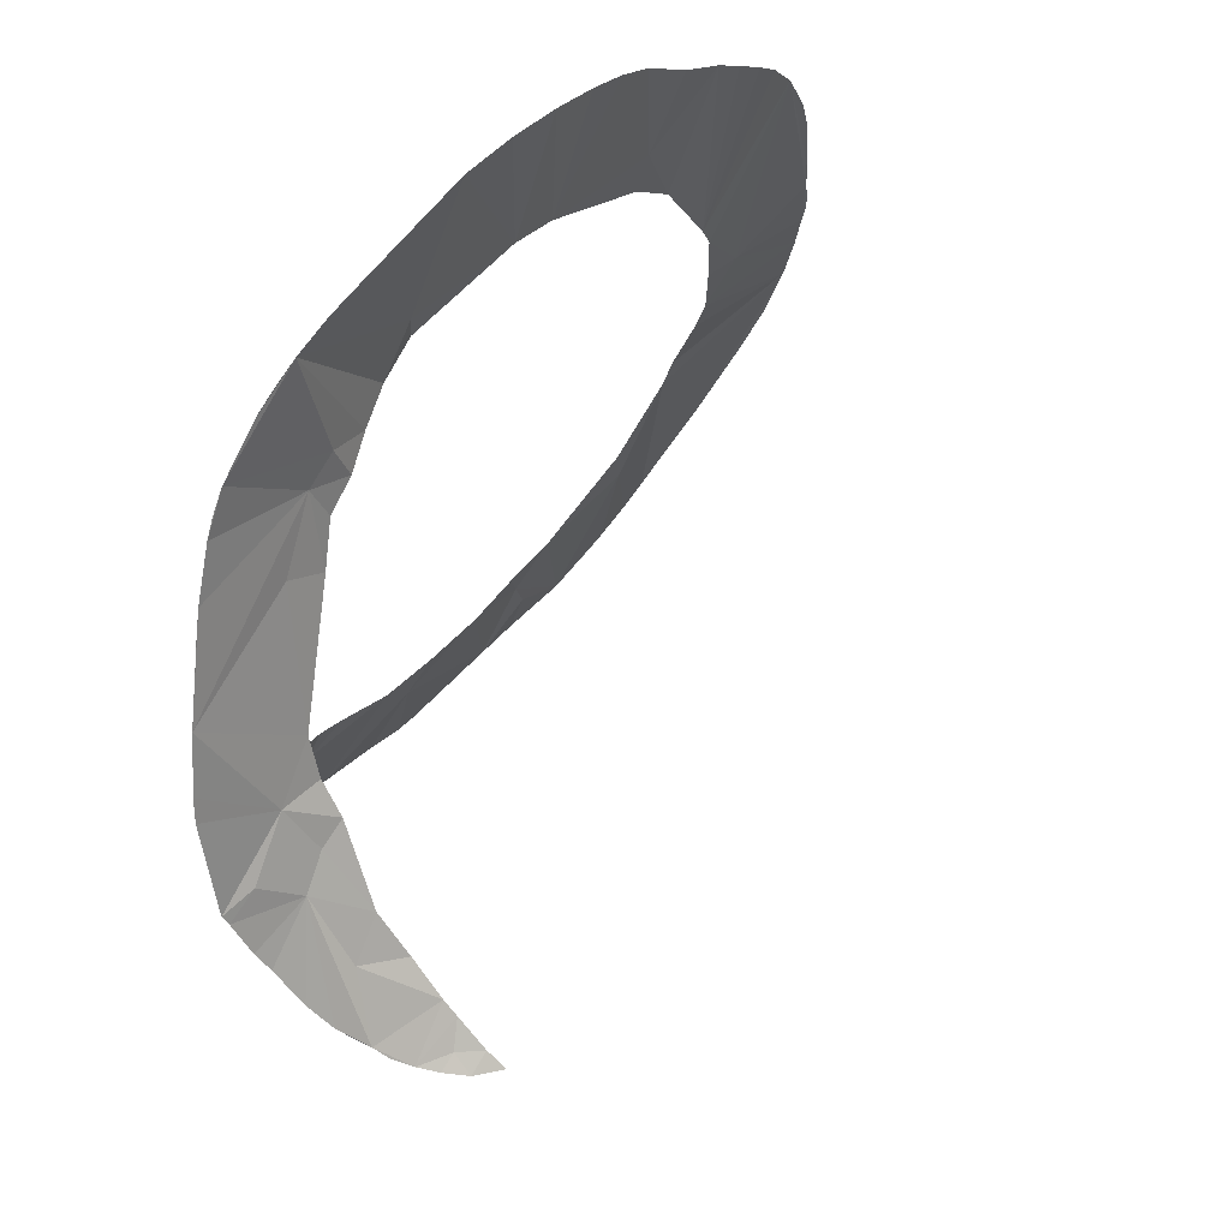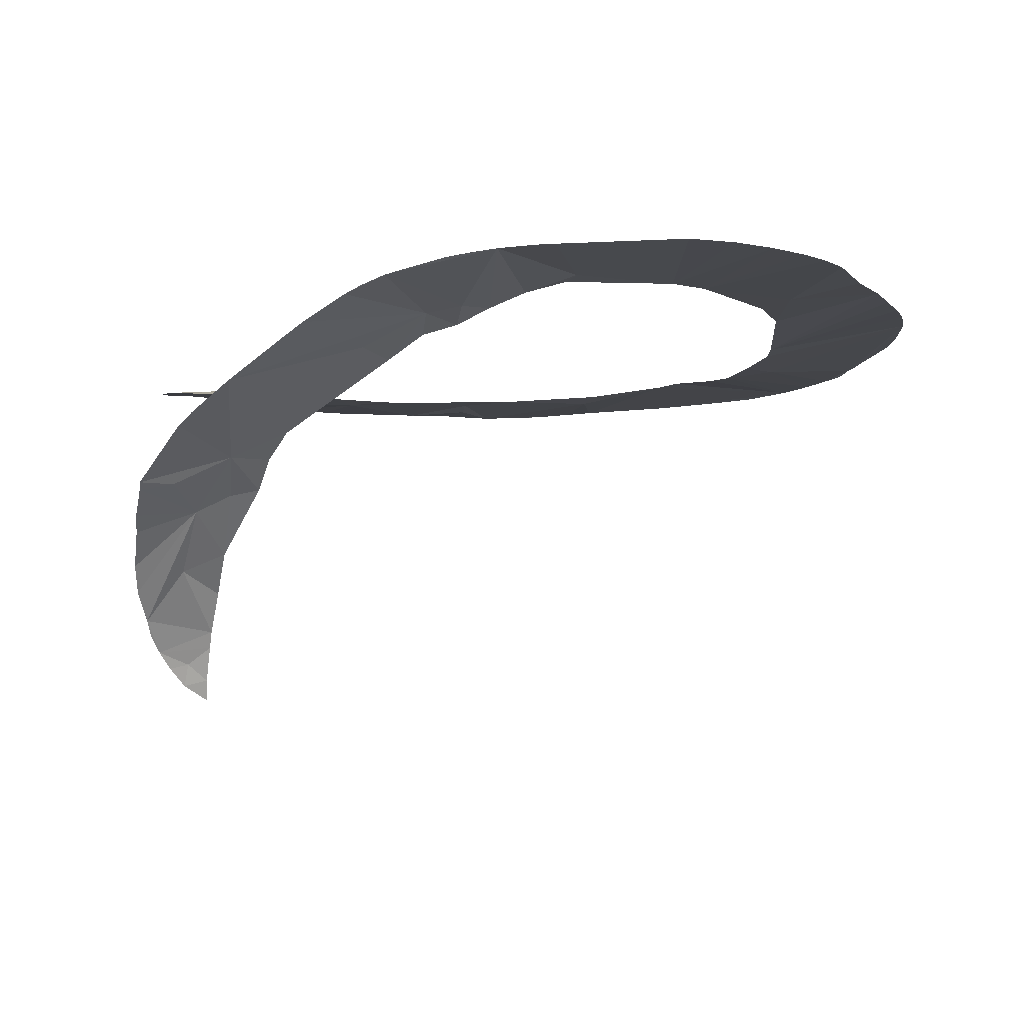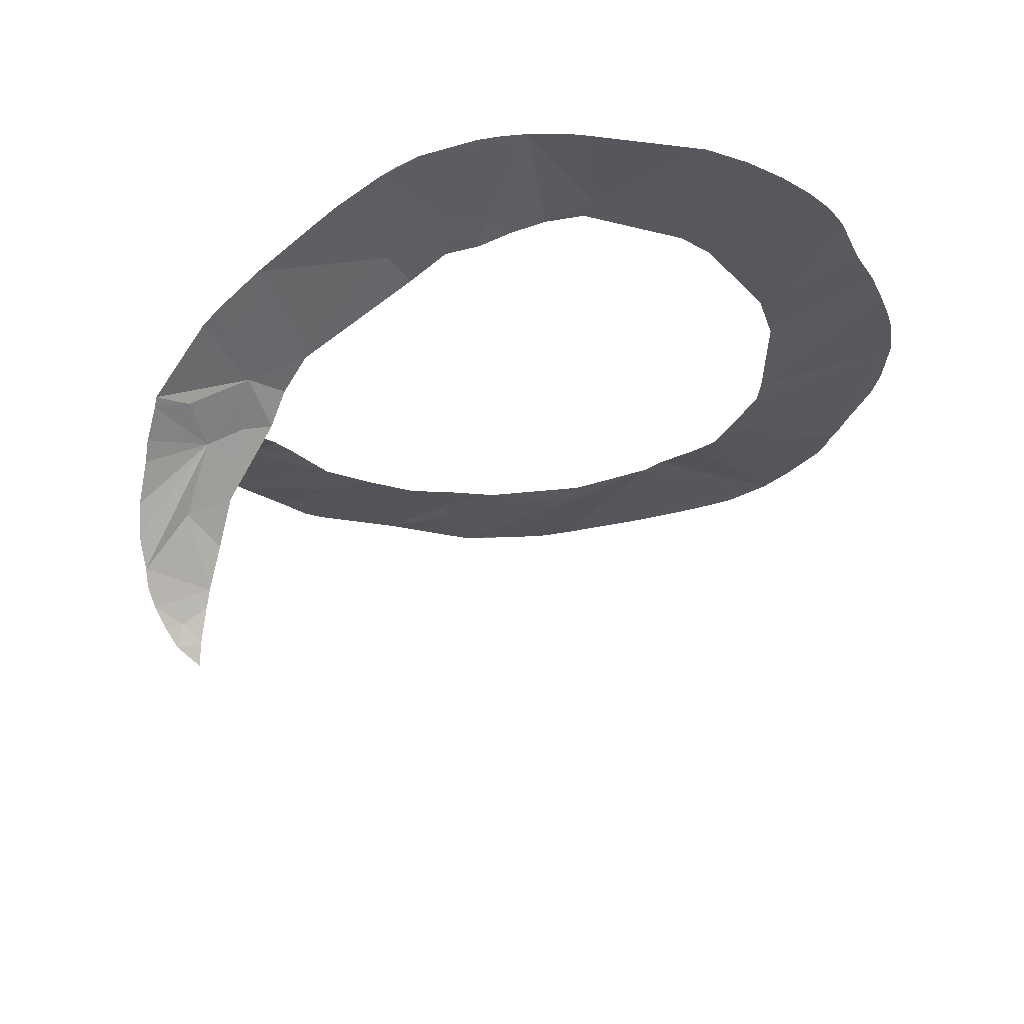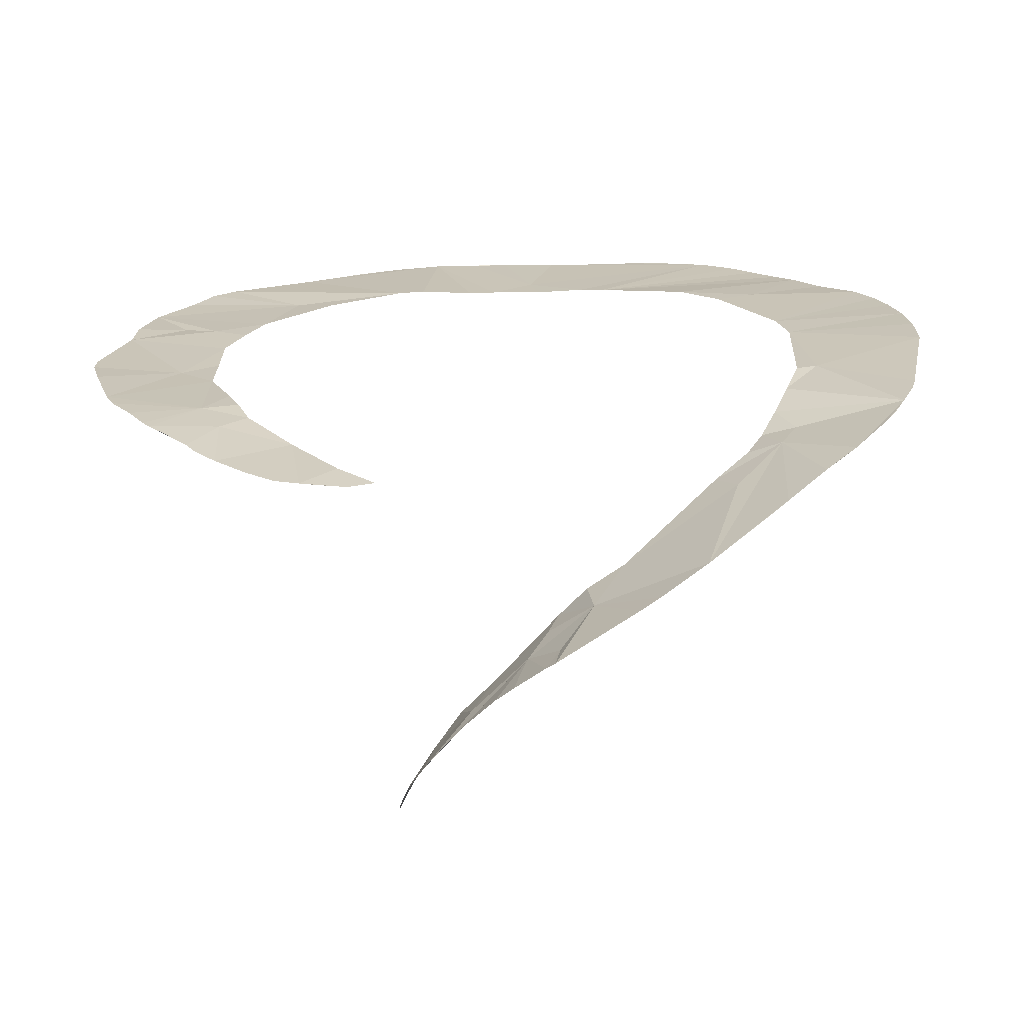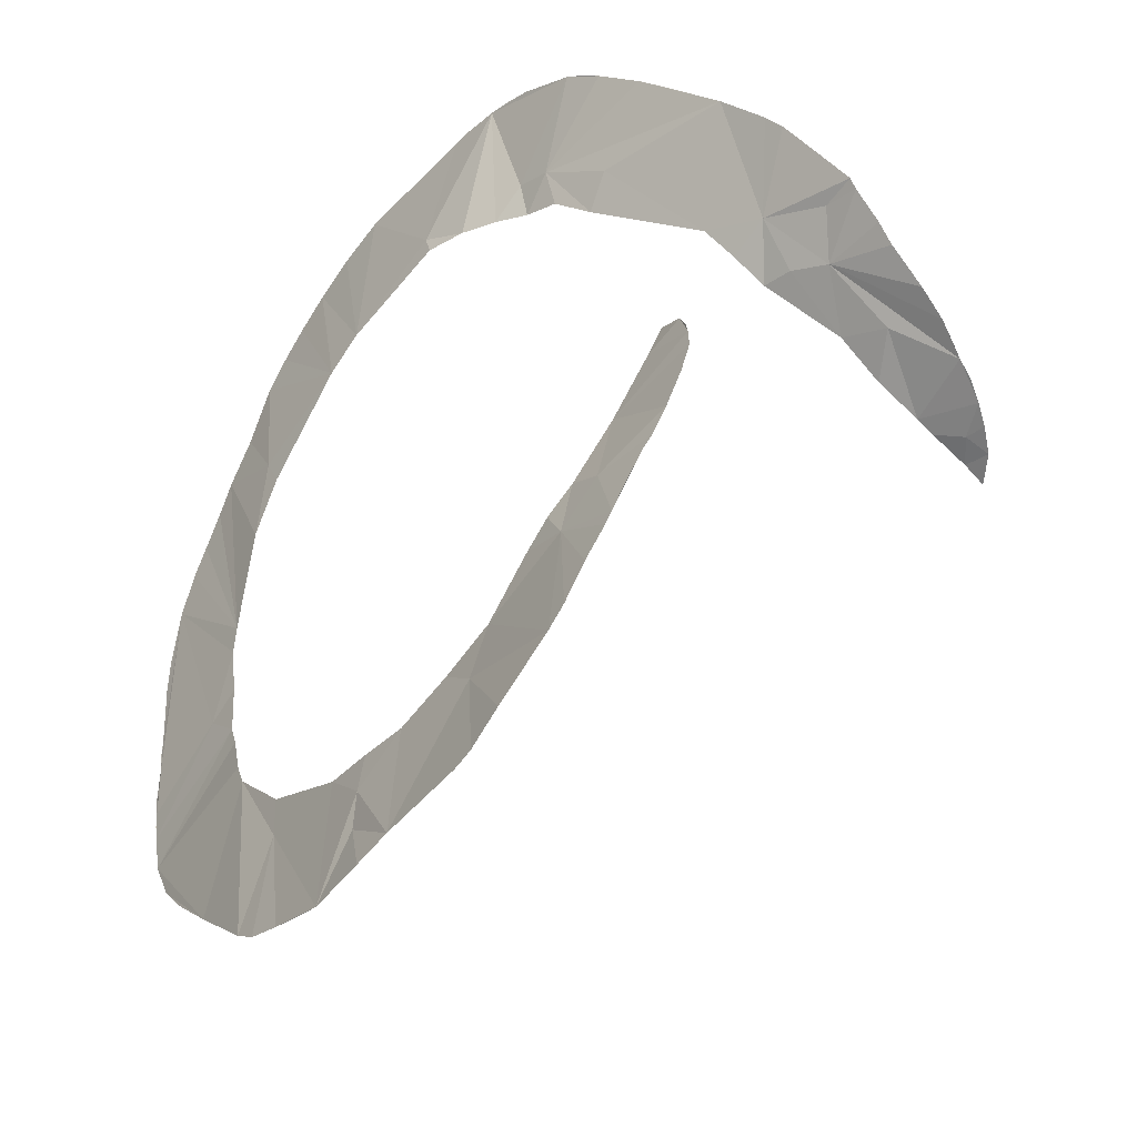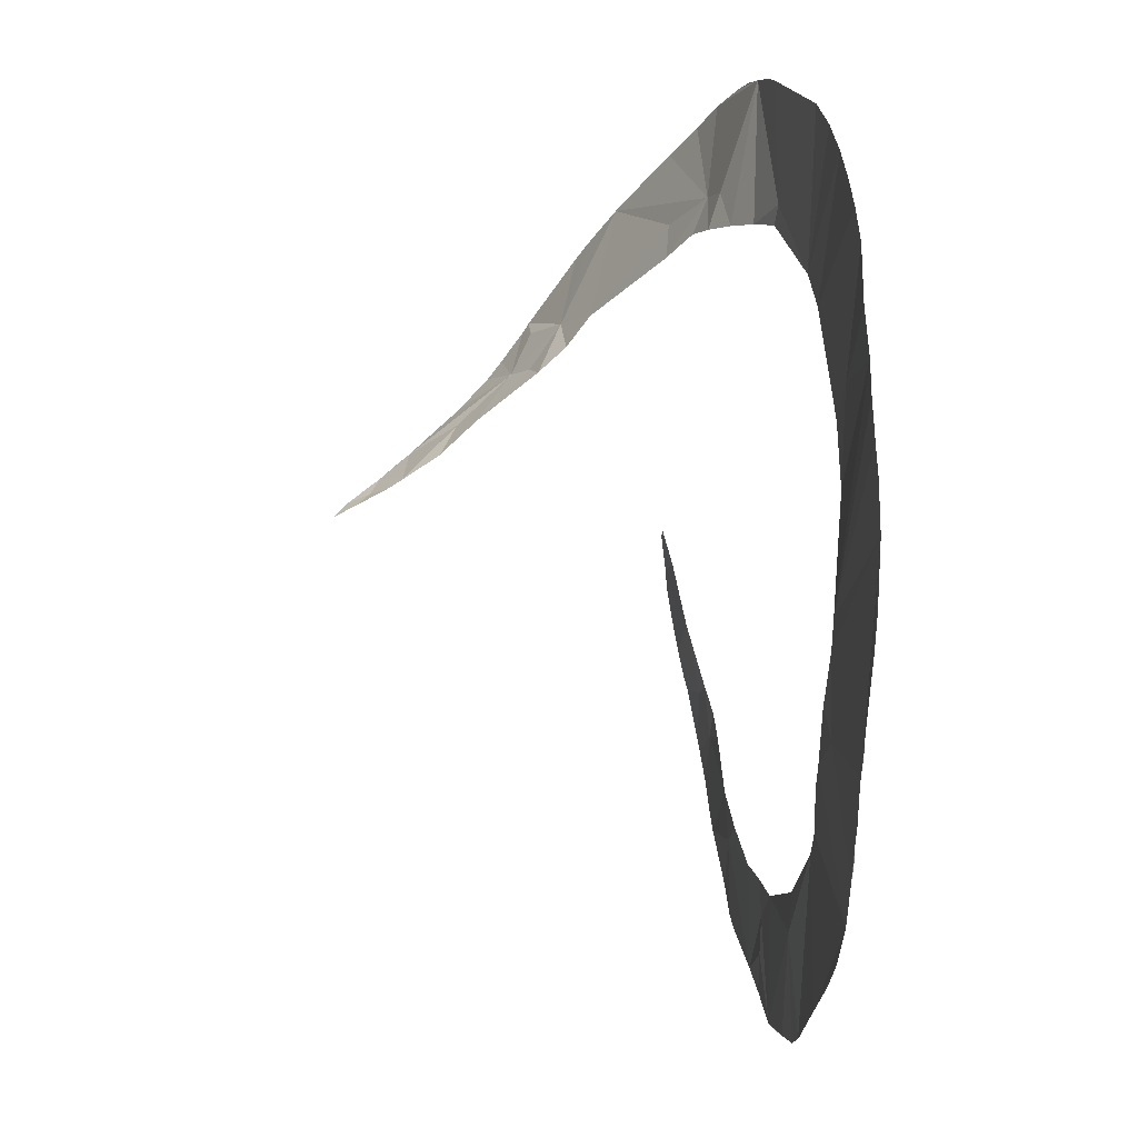
<metadata>
{"format":"obj","ext":"obj","renderer":"f3d","projection":"perspective","resolution":1024,"background":"white","views":[{"elev":69.4,"azim":136.0,"up":"+Y"},{"elev":-7.4,"azim":163.7,"up":"+Z"},{"elev":-26.6,"azim":159.9,"up":"+Z"},{"elev":18.5,"azim":100.5,"up":"+Z"},{"elev":-47.8,"azim":55.0,"up":"+Y"},{"elev":20.1,"azim":-95.7,"up":"+Y"}]}
</metadata>
<code>
o my_crack_surf__119
v 146 13.34 151.8
v 144 35.99 175.2
v 159.1 -3.503 131.2
v 164.5 5.061 142.8
v 168.3 27.17 166.7
v 167.1 13.59 153.4
v 152.3 -12.15 117.9
v 130.3 -5.533 127
v 130.3 -9.648 120.3
v 139.1 -14.65 112.9
v 154.4 90.03 209.2
v 133.4 60.77 195.7
v 142.3 107 220
v 27.66 181.3 266.2
v 5.477 138.9 265
v 50.24 177.4 263.7
v -27.02 182.4 271.9
v 130.4 41.88 182.1
v -105.2 100.7 270
v -138.5 119.5 270.8
v -123.3 133 271.4
v 129.3 5.346 143.2
v 156.1 50.92 184.8
v 39.28 -139.4 257.1
v 0 -131.5 258.8
v -2.716 -177.4 260.1
v 116.5 -127.8 255.2
v 107.2 -100.6 253.9
v 128.9 -107.8 252
v 45.33 -177.8 259.4
v 60.41 -170.7 259.4
v 133 -103 250.7
v 129.1 20.19 159.1
v 169.5 34.76 172.9
v 169.7 47.52 182.4
v 170.2 51.42 185
v 111.4 69.83 205.9
v 156.9 -7.621 125.1
v 75.55 102.5 232.7
v 88.61 112.9 235.3
v 158.7 82.55 204.6
v 130.3 -16.97 106
v 140 -18.63 103.5
v 129.3 -21.12 97.28
v 90.78 160.1 254.5
v 66.11 128.7 247.5
v 104 149 248.5
v 52.51 133.6 250.3
v 50.71 119.3 245.6
v 38.12 123.5 252.4
v 64 114.6 241.6
v 23.84 127.3 259.1
v 69.67 171.2 260.2
v -41.76 123.7 267.9
v 7.233 130.5 264
v 35.45 180.6 265.4
v -59.03 116.1 268.6
v -66.67 173.5 273
v -47.83 178.8 272.8
v -98.27 85.8 268.7
v -107.1 150.8 273.1
v -113.2 65.73 268.1
v -127.9 24.63 264.1
v -174.3 70.56 268.8
v -130.8 13.79 263.1
v -144.4 -14.36 261.5
v -183.7 -10.12 263.4
v -183.7 5.684 264.4
v -128 -30.3 260.5
v -129.2 -8.063 261.2
v -180 -50.15 262.4
v -174.8 -69.3 262.4
v -123.1 -41.41 260.8
v -113.3 -63.42 262.9
v -184.3 -1.96 264
v -182.8 -34.72 262.6
v -181.7 -42.27 262.8
v -108.4 -74.39 262.7
v -128.8 -126.8 261.8
v -97.39 -156.4 262.6
v -42.09 -124.6 260.5
v -82.26 -119.5 260.5
v -81.96 -102.8 261.3
v -23.6 -143.2 260.6
v -21.09 -128 260
v -26.14 -158.5 259.9
v 24.63 -126.7 257.2
v 49.16 -122 256.8
v 71.63 -107.1 256.9
v 90.12 -113.7 256.3
v 82.52 -99.76 256.5
v 93.79 -92.18 254.3
v 138.2 -92.92 248.8
v 108.3 -69.19 248.1
v 143.7 -78.34 246.4
v 146.3 -65.9 244.5
v 144.7 -56.39 243.6
v 123 -46.28 243.7
v -86.85 -164.2 262.3
v -72.04 -169.4 261.2
v 121.2 -120.8 254.3
v 161.8 0.5977 136.9
v -19.18 -179.5 261
v 113.7 -131.6 255.7
v 104 -140.7 256.8
v 60.68 174.6 261.9
v -45.41 -179 260.7
v -64.53 -172.2 261
v -165.9 86.71 269.3
v 93.76 -151.8 257.5
v -184.5 -17.33 263
v -184.7 -26.48 262.8
v 147 -15.4 111
v -157.9 97.47 269.4
v 136.9 -38.69 240.6
v -95.53 160.1 273
v -82.56 167.2 273
v 118 135.3 239.3
v 85.62 -157.1 257.8
v 125.1 -30.03 239.1
v -164.2 -89.23 261.9
v -150.8 -104.9 261.9
v 98.8 153.8 251.2
v -147.9 109.3 269.8
v 36.49 -179.4 259.6
v 124.8 127.6 234
v 118.5 43.97 184.7
v 116.2 55.29 196.3
v 142.5 -49.58 242.6
v -181.2 47.73 267.3
v -183.4 33.53 266.3
f 1 3 2
f 2 3 4
f 2 6 5
f 3 8 7
f 9 10 7
f 11 13 12
f 14 15 16
f 17 15 14
f 2 12 18
f 19 21 20
f 1 8 3
f 1 22 8
f 2 23 12
f 24 25 26
f 27 29 28
f 24 30 31
f 32 28 29
f 2 18 33
f 4 6 2
f 5 34 2
f 8 9 7
f 34 35 2
f 35 36 23
f 35 23 2
f 33 22 1
f 33 1 2
f 37 12 13
f 7 38 3
f 37 40 39
f 37 13 40
f 36 41 12
f 42 10 9
f 43 42 44
f 43 10 42
f 45 46 47
f 48 50 49
f 49 51 46
f 49 46 48
f 48 16 50
f 52 50 16
f 45 53 16
f 54 55 15
f 16 56 14
f 57 54 58
f 58 54 59
f 54 17 59
f 19 60 57
f 19 61 21
f 62 60 19
f 20 62 19
f 20 63 62
f 64 65 63
f 64 66 65
f 67 64 68
f 69 70 66
f 69 66 71
f 71 72 69
f 73 72 74
f 73 69 72
f 75 67 68
f 76 66 67
f 77 71 76
f 78 72 79
f 74 72 78
f 79 80 78
f 81 83 82
f 82 78 80
f 82 83 78
f 84 25 85
f 84 26 25
f 84 86 26
f 87 24 88
f 89 88 90
f 91 89 90
f 91 90 92
f 28 92 90
f 28 32 93
f 94 93 95
f 96 94 95
f 97 94 96
f 97 98 94
f 99 82 80
f 99 100 82
f 101 29 27
f 102 4 3
f 26 86 103
f 104 90 105
f 53 106 16
f 61 19 57
f 82 100 107
f 107 100 108
f 63 109 64
f 52 15 55
f 17 54 15
f 104 27 90
f 110 105 90
f 111 112 76
f 111 76 67
f 113 7 10
f 113 10 43
f 39 40 46
f 39 46 51
f 16 15 52
f 114 109 63
f 115 98 97
f 116 61 57
f 57 117 116
f 86 84 107
f 13 46 40
f 85 81 84
f 46 13 118
f 47 46 118
f 36 12 23
f 82 107 81
f 110 90 119
f 88 119 90
f 24 119 88
f 120 98 115
f 31 119 24
f 72 121 79
f 122 79 121
f 47 123 45
f 86 107 103
f 114 63 124
f 20 124 63
f 125 24 26
f 118 13 126
f 28 90 27
f 127 33 18
f 37 128 12
f 97 129 115
f 94 28 93
f 28 94 92
f 87 25 24
f 125 30 24
f 11 12 41
f 130 131 64
f 131 68 64
f 66 70 65
f 48 46 45
f 45 16 48
f 76 71 66
f 67 66 64
f 58 117 57
f 107 84 81
f 12 128 127
f 127 18 12

</code>
